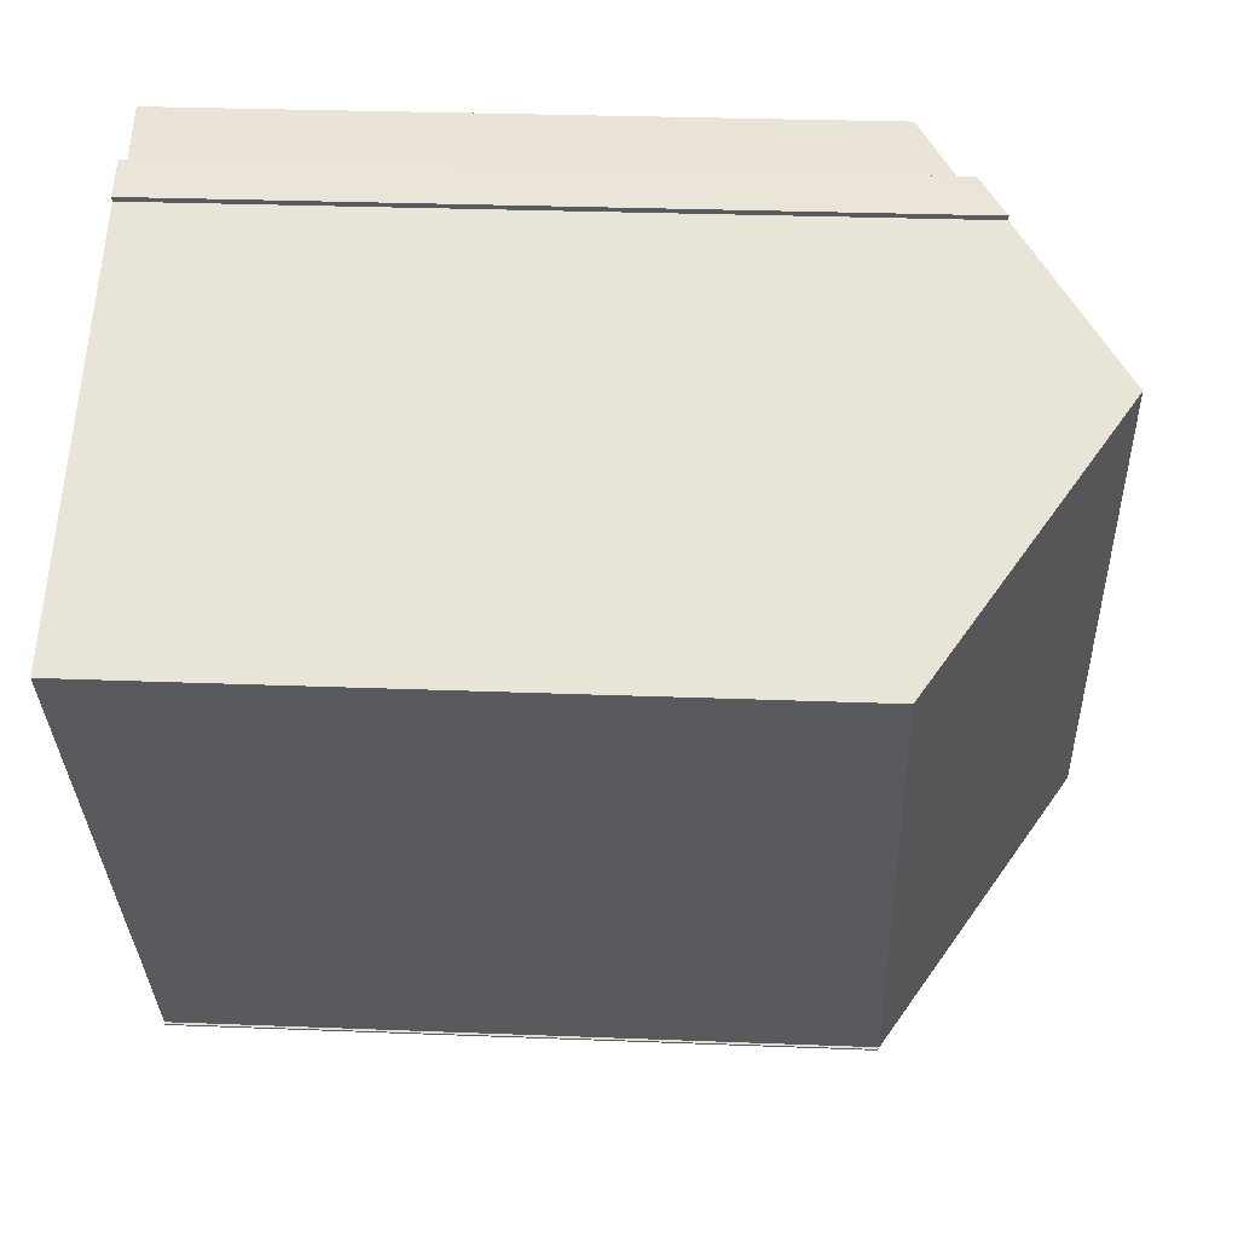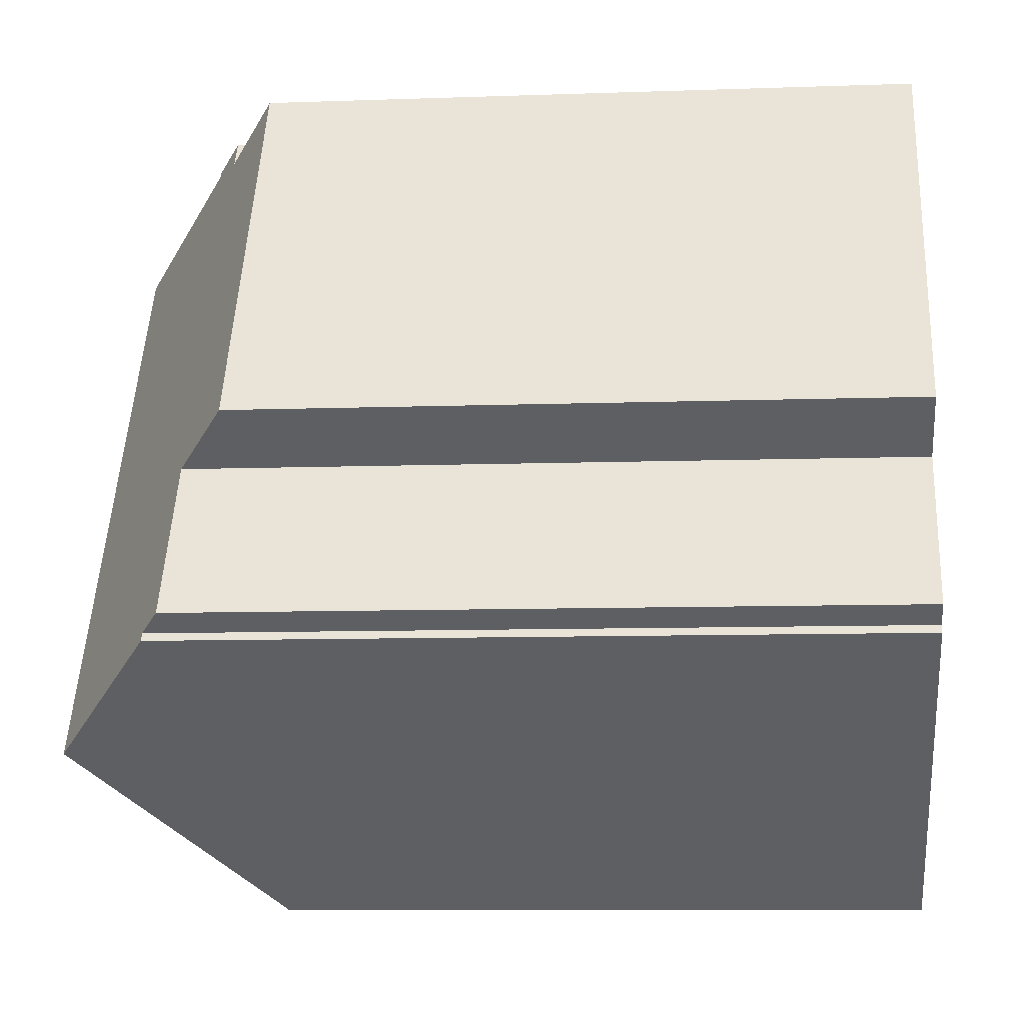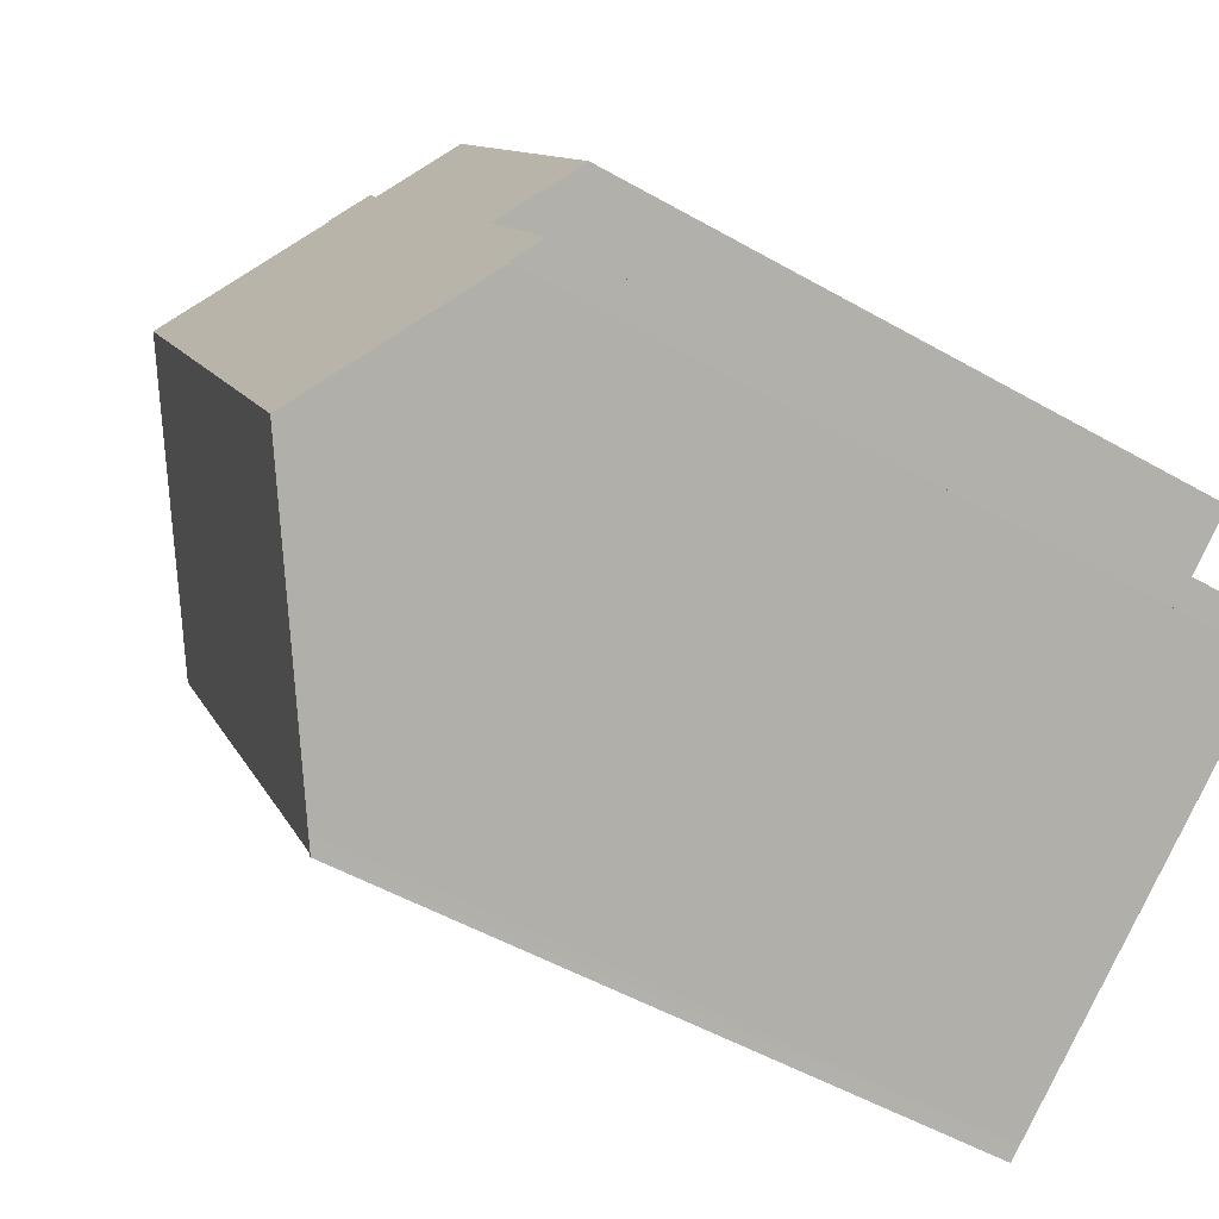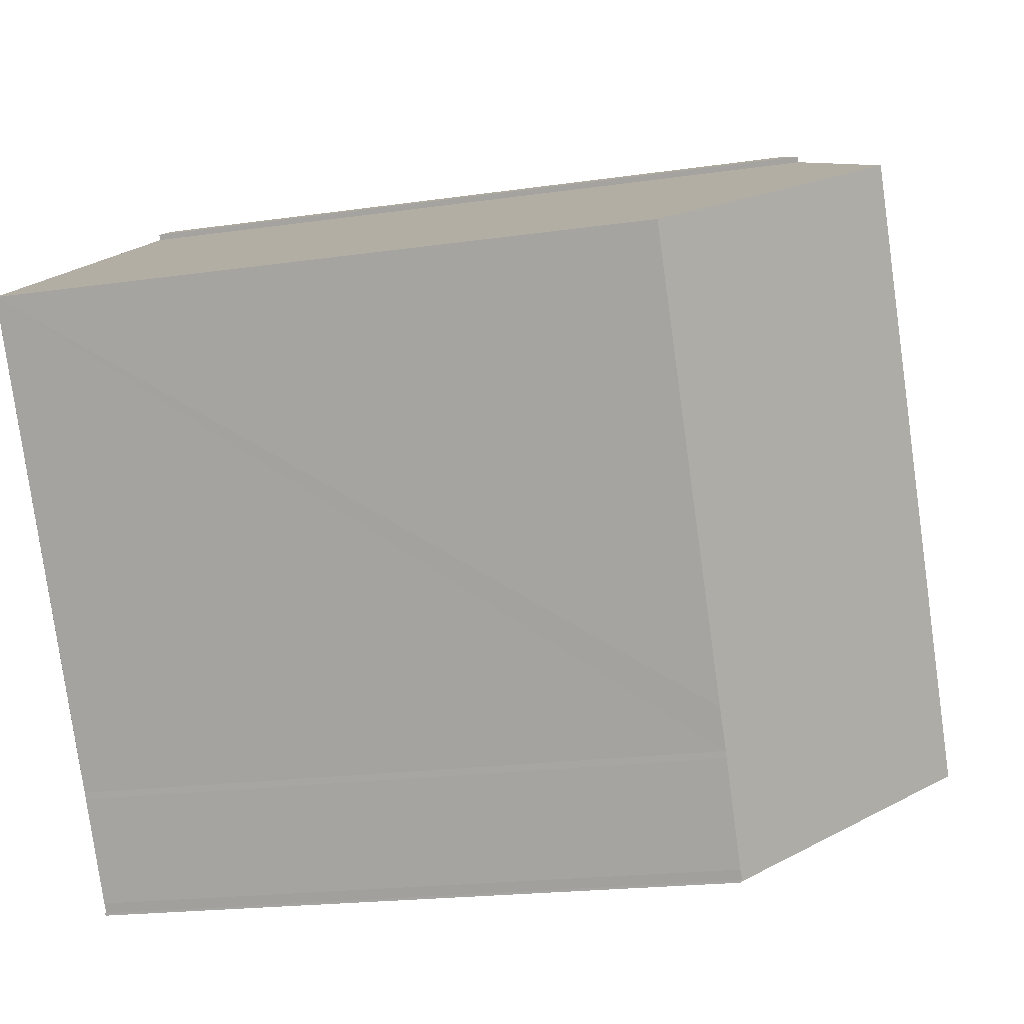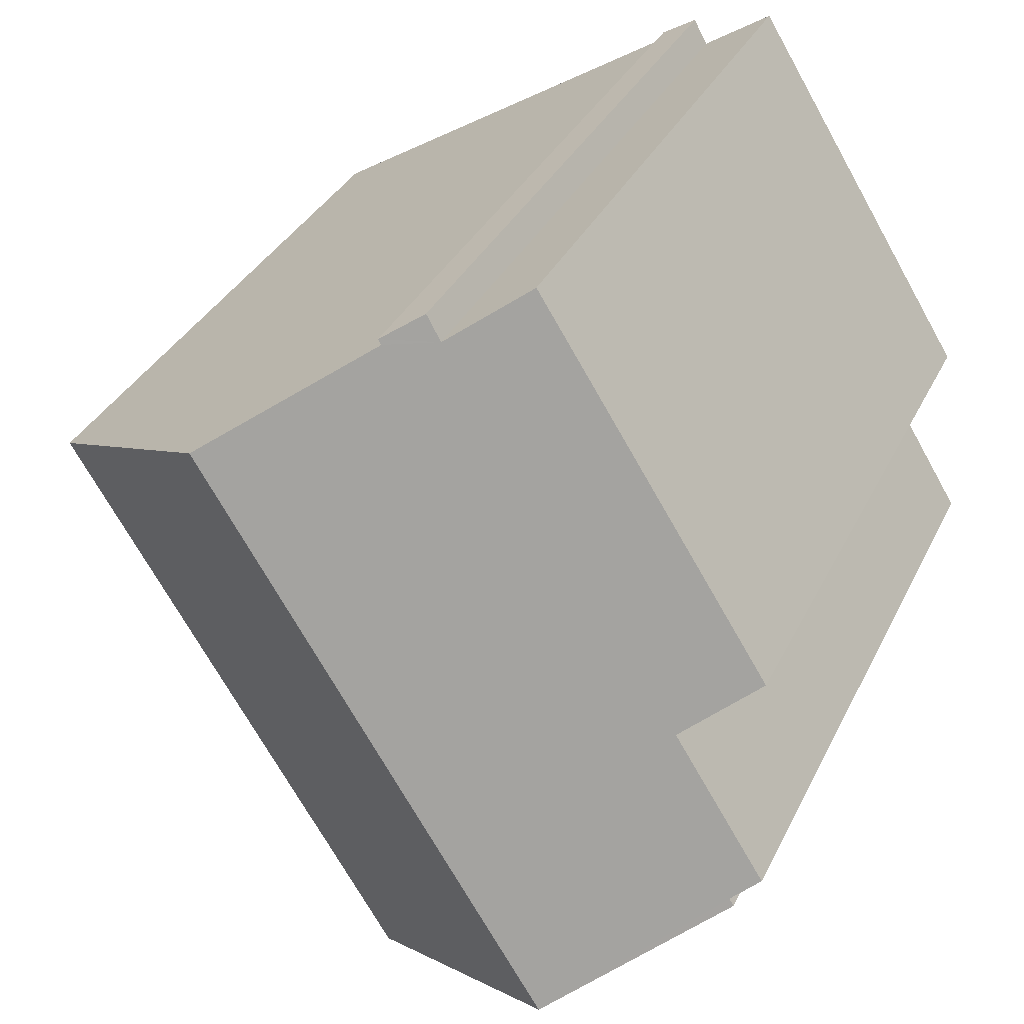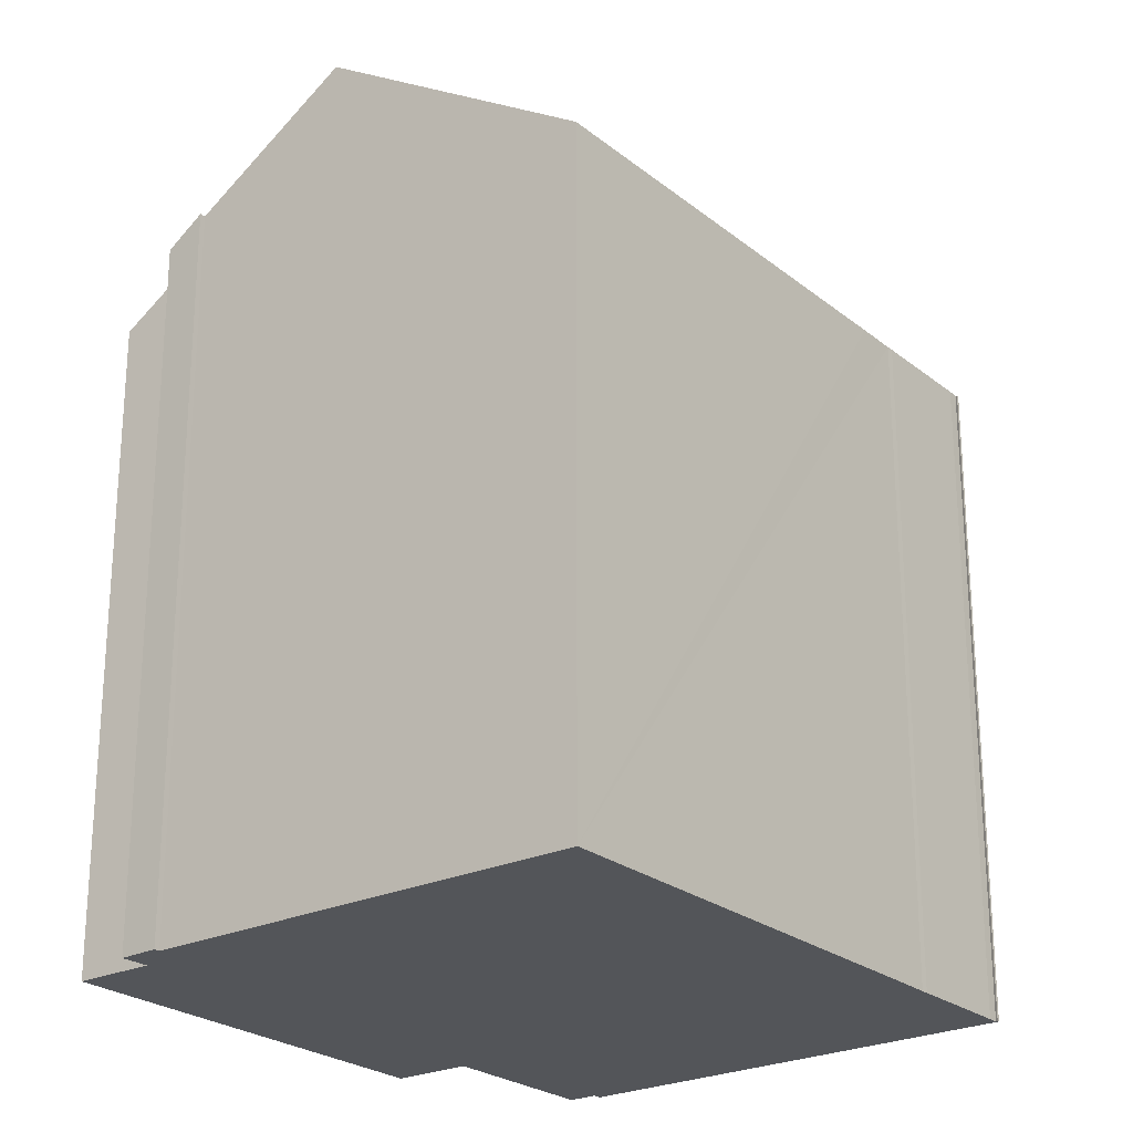
<metadata>
{"format":"obj","ext":"obj","renderer":"f3d","projection":"perspective","resolution":1024,"background":"white","views":[{"elev":27.5,"azim":93.5,"up":"+Z"},{"elev":-8.9,"azim":-84.5,"up":"+Z"},{"elev":-51.6,"azim":-121.7,"up":"+Z"},{"elev":-19.3,"azim":105.3,"up":"+Z"},{"elev":33.5,"azim":-157.3,"up":"+Z"},{"elev":-24.5,"azim":69.4,"up":"+Y"}]}
</metadata>
<code>
v  11.21 17.46 -7.07
v  11.17 17.5 -7.002
v  11.24 17.46 -7.012
v  11.16 17.5 -7.041
v  11.33 17.5 -6.759
v  10.83 17.74 -6.832
v  12.88 17.51 -4.219
v  13.56 22.23 11.44
v  4.638 22.23 -3.085
v  12.97 17.51 -4.057
v  13.58 17.5 -3.079
v  20.05 17.5 7.447
v  9.897 19.5 13.88
v  8.58 18.85 13.75
v  8.959 18.83 14.41
v  9.813 19.5 13.75
v  0.608 17.45 5.077
v  6.74 17.5 14.9
v  2.437 18.78 3.942
v  0.672 19.27 -0.415
v  0 18.78 1.15e-15
v  0.551 19.27 -0.613
v  12.88 2.583e-16 -4.219
v  11.33 4.139e-16 -6.759
v  11.17 4.287e-16 -7.002
v  11.24 4.294e-16 -7.012
v  11.21 4.329e-16 -7.07
v  9.897 -8.5e-16 13.88
v  9.813 -8.417e-16 13.75
v  12.97 2.484e-16 -4.057
v  20.05 -4.56e-16 7.447
v  13.58 1.885e-16 -3.079
v  10.83 4.183e-16 -6.832
v  11.16 4.311e-16 -7.041
v  0.551 3.754e-17 -0.613
v  4.638 1.889e-16 -3.085
v  0.672 2.541e-17 -0.415
v  0 0 0
v  2.437 -2.414e-16 3.942
v  0.608 -3.109e-16 5.077
v  6.74 -9.122e-16 14.9
v  8.58 -8.418e-16 13.75
v  8.959 -8.827e-16 14.41
v  13.56 -7.005e-16 11.44
g defaultobject
f 1 2 3
f 2 1 4
f 5 6 7
f 6 5 2
f 6 2 4
f 8 6 9
f 6 8 10
f 10 8 11
f 11 8 12
f 6 10 7
f 13 14 15
f 14 13 16
f 14 16 8
f 14 17 18
f 17 14 8
f 17 8 19
f 19 8 9
f 19 9 20
f 19 20 21
f 20 9 22
f 23 5 7
f 5 23 24
f 5 25 2
f 25 5 24
f 26 1 3
f 1 26 27
f 28 16 13
f 16 28 29
f 30 7 10
f 7 30 23
f 31 11 12
f 11 31 10
f 10 31 30
f 30 31 32
f 25 3 2
f 3 25 26
f 4 33 6
f 33 4 1
f 33 1 27
f 33 27 34
f 6 22 9
f 22 6 33
f 22 33 35
f 35 33 36
f 37 21 20
f 21 37 38
f 39 17 19
f 17 39 40
f 35 20 22
f 20 35 37
f 21 39 19
f 39 21 38
f 17 41 18
f 41 17 40
f 42 15 14
f 15 42 43
f 18 42 14
f 42 18 41
f 15 28 13
f 28 15 43
f 16 12 8
f 12 16 29
f 12 29 31
f 31 29 44
f 40 42 41
f 42 40 44
f 44 40 31
f 31 40 39
f 31 39 32
f 32 39 38
f 32 38 30
f 30 38 37
f 30 37 35
f 30 35 36
f 30 36 23
f 23 36 24
f 24 36 33
f 24 33 25
f 25 33 34
f 25 27 26
f 27 25 34
f 42 28 43
f 28 42 29
f 29 42 44

</code>
